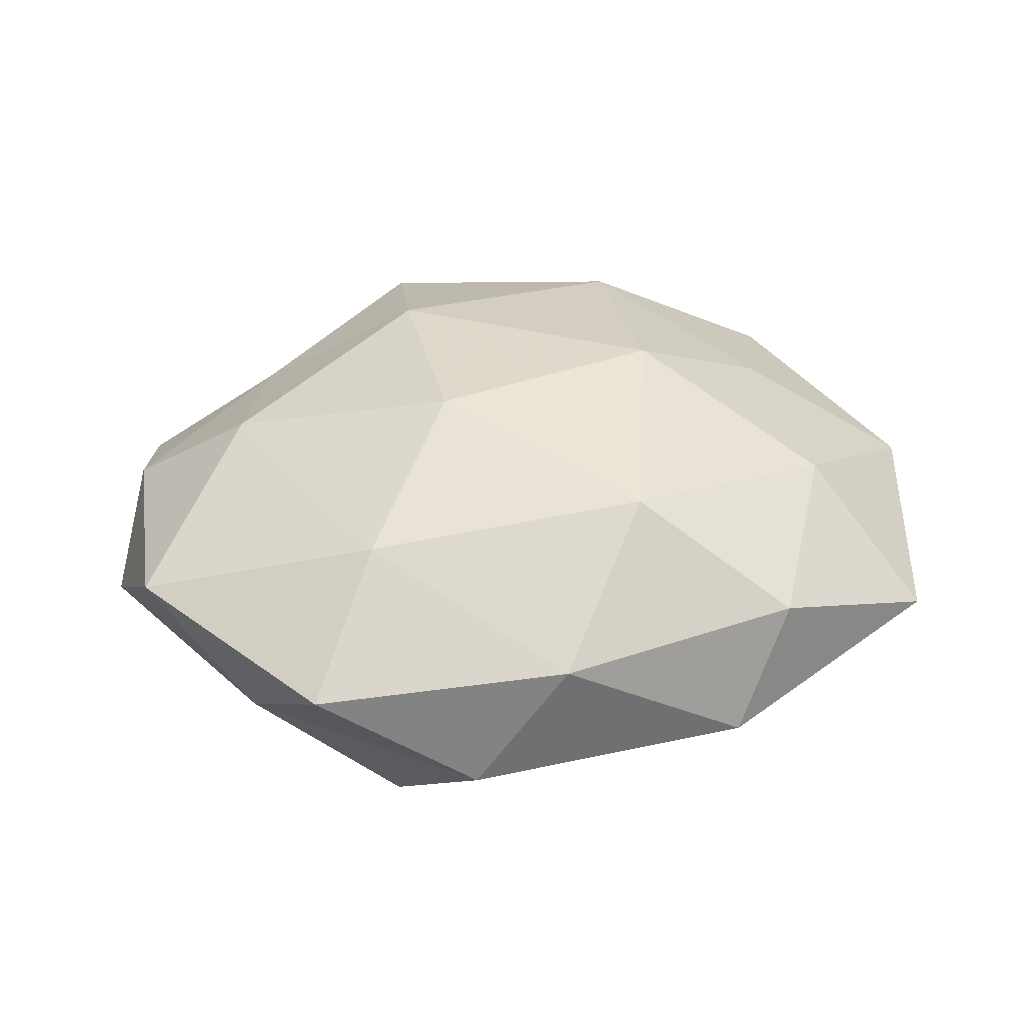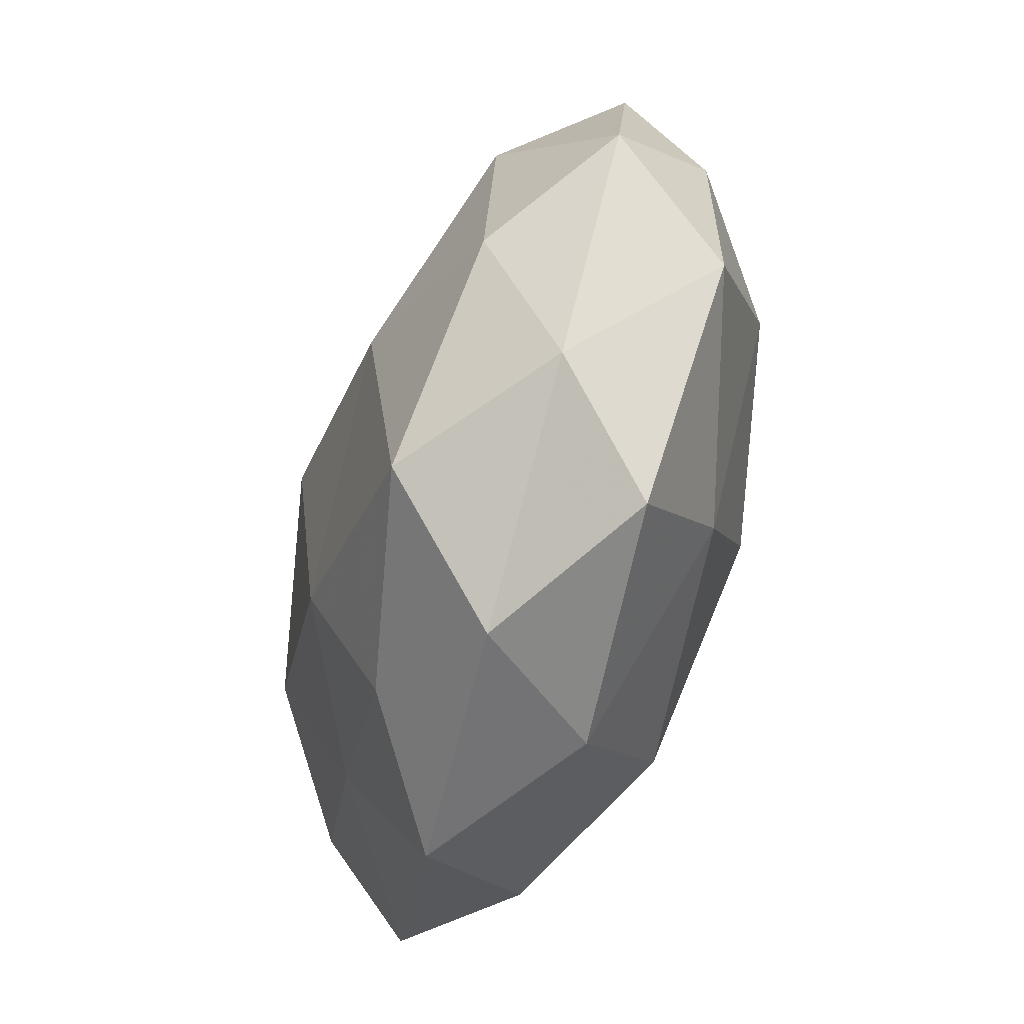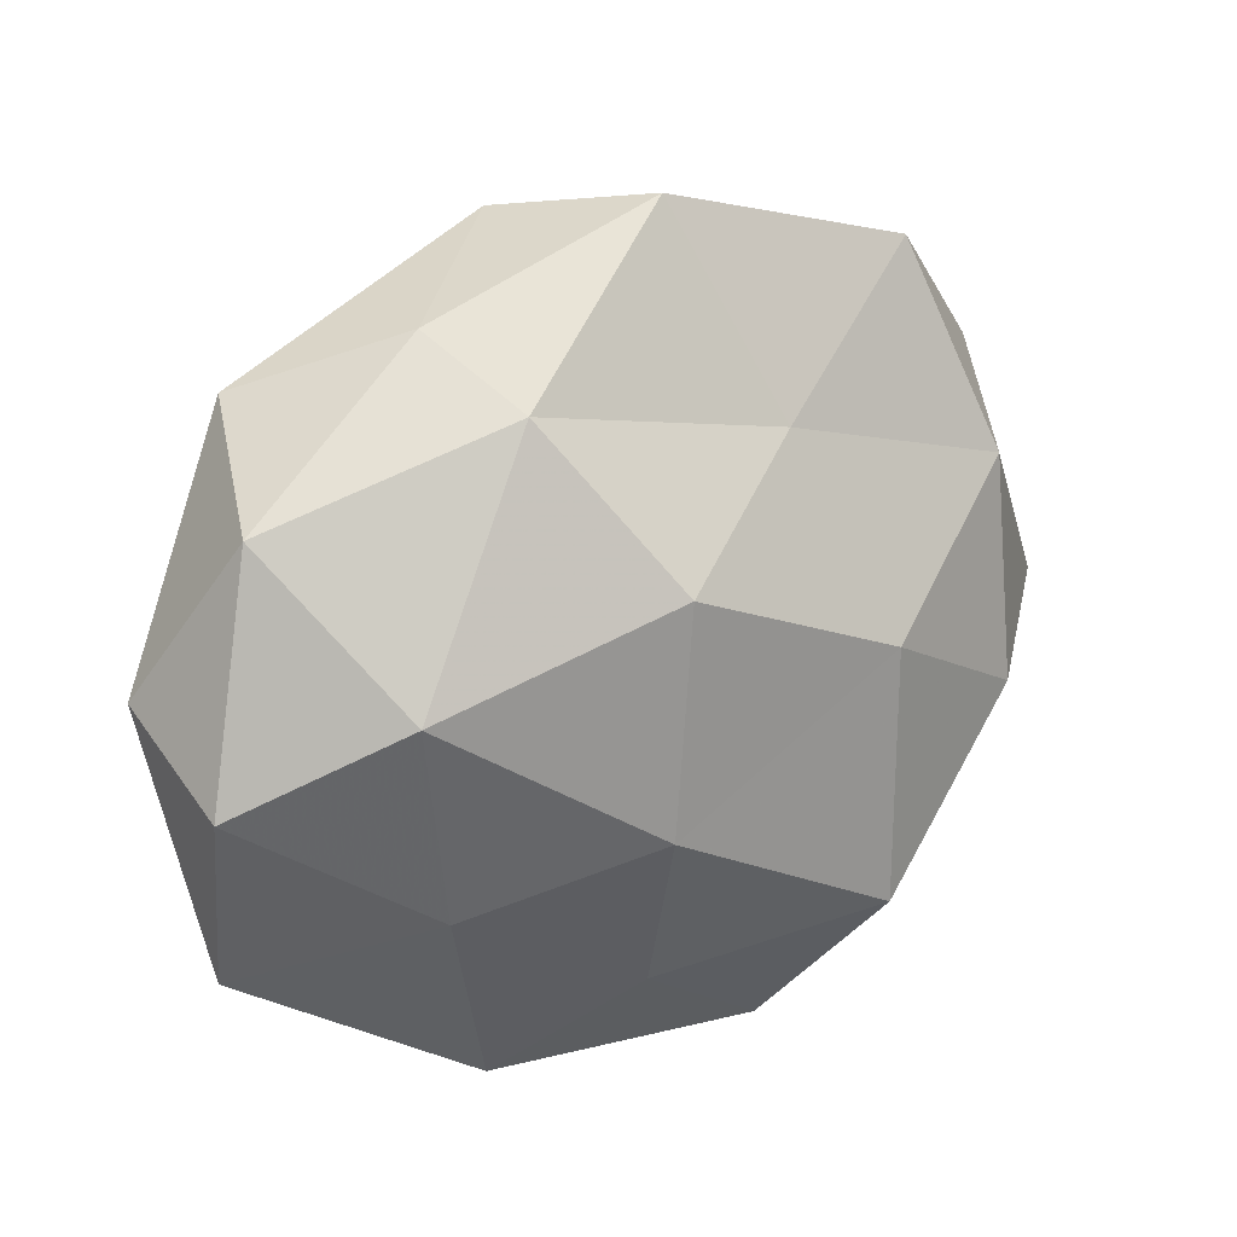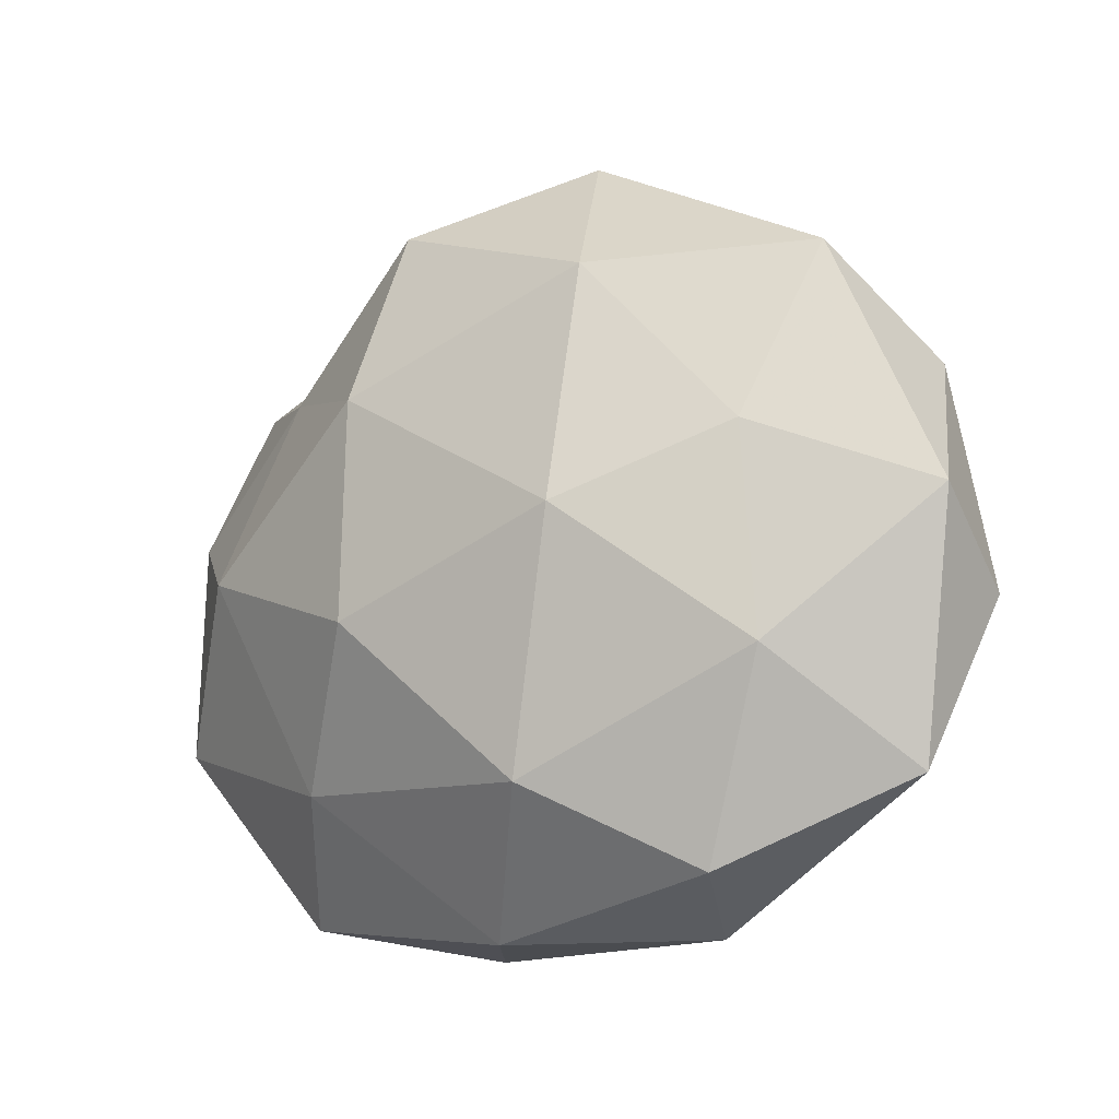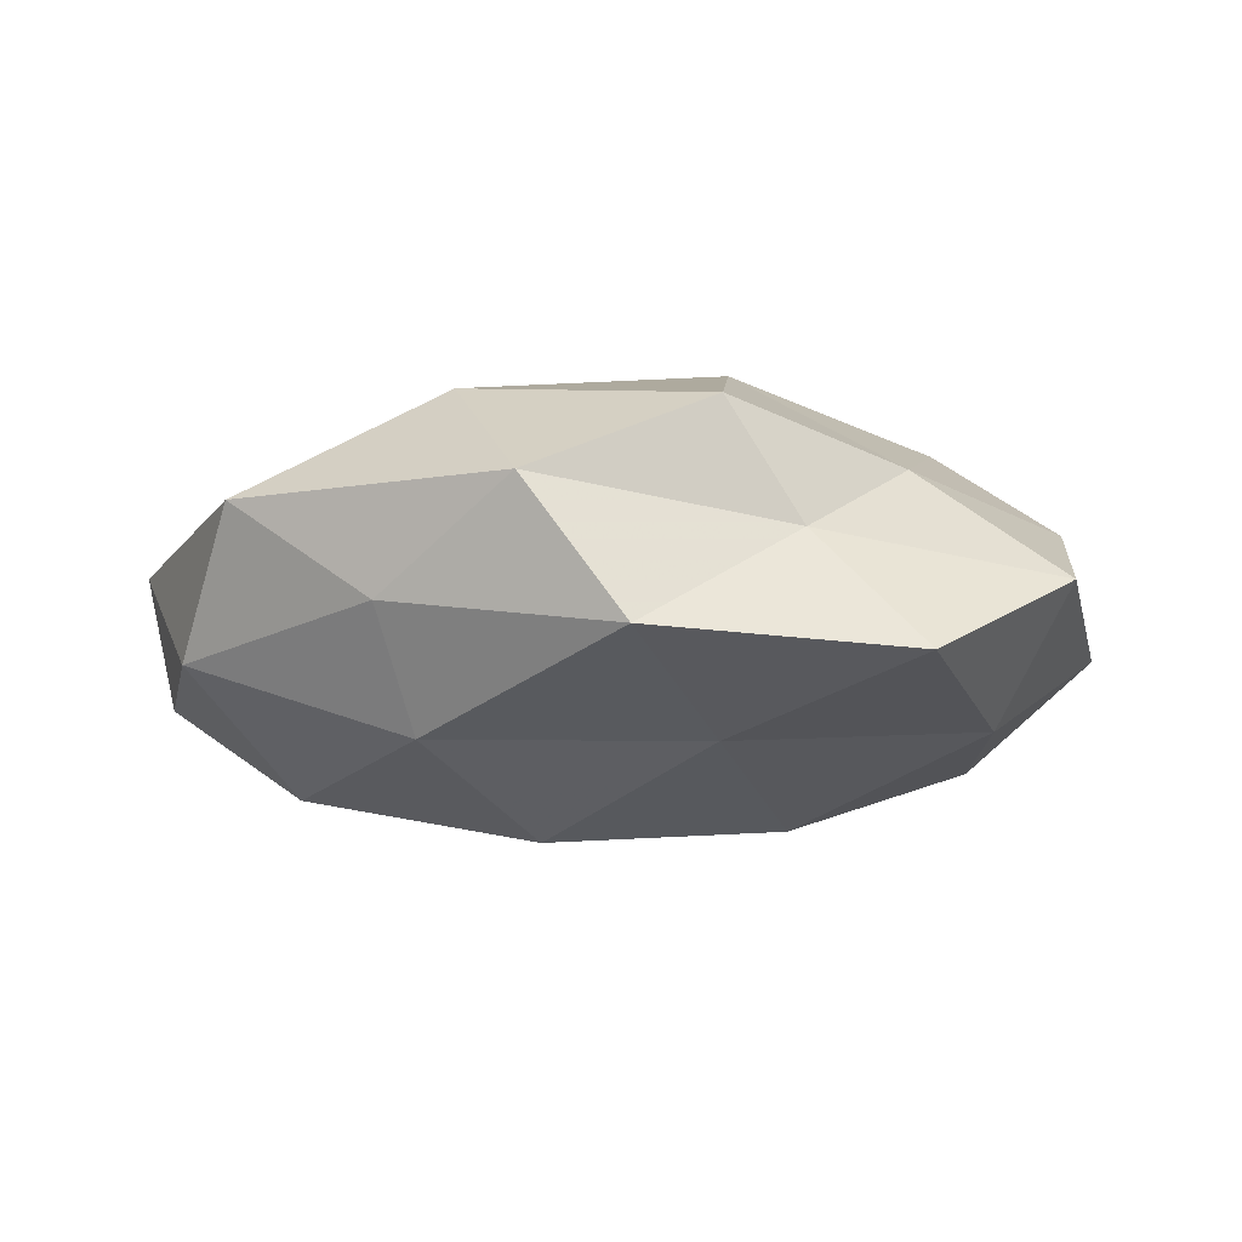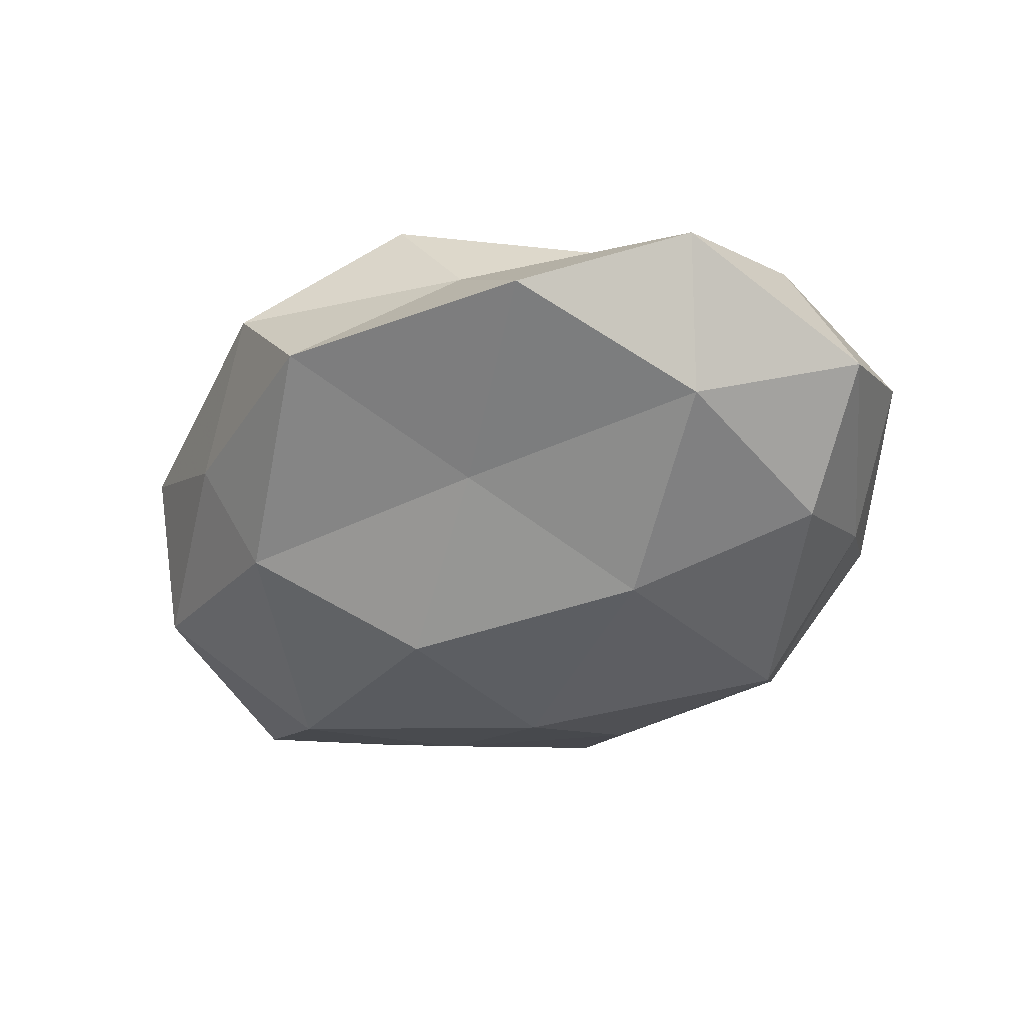
<metadata>
{"format":"obj","ext":"obj","renderer":"f3d","projection":"perspective","resolution":1024,"background":"white","views":[{"elev":34.9,"azim":-11.2,"up":"+Z"},{"elev":-55.9,"azim":-107.7,"up":"+Y"},{"elev":14.8,"azim":145.9,"up":"+Y"},{"elev":-15.4,"azim":37.4,"up":"+Y"},{"elev":-9.9,"azim":178.5,"up":"+Z"},{"elev":-43.7,"azim":-143.3,"up":"+Z"}]}
</metadata>
<code>
v 0.0161 -6.726e-05 0.02271
v 0.03399 -0.01485 0.01316
v 0.01073 0.04187 0.006534
v -0.02778 0.02168 0.01142
v -0.008863 0.02213 -0.01568
v -0.001894 -0.04031 0.007032
v -0.01638 0.03383 0.003069
v 0.04814 -0.008044 -0.008793
v 0.04421 -0.02657 -9.936e-05
v -0.008499 0.03576 0.01541
v -0.01924 -0.02584 -0.01944
v 0.04382 0.01657 -0.007597
v -0.02101 -0.02416 0.01509
v -0.02947 -0.03654 0.004025
v 0.03262 0.007491 0.01372
v 0.0248 -0.0354 0.008403
v 0.008242 -0.01386 -0.0216
v 0.009245 -0.02641 0.01909
v 0.0003341 0.04368 -0.007876
v -0.009852 -0.008534 0.02372
v -0.02761 0.03816 -0.009243
v -0.04313 0.02603 -0.0003334
v 0.01822 -0.04015 -0.004241
v 0.02647 -0.02084 -0.012
v -0.01723 0.001137 -0.02249
v 0.008347 0.009737 -0.02447
v 0.03866 0.02679 0.006851
v -0.04646 -0.01585 0.007327
v -0.03649 0.01633 -0.01394
v 0.05 0.0002049 0.00413
v -0.01219 -0.04018 -0.006876
v 0.01689 0.02589 0.01825
v 0.02017 0.0262 -0.01612
v -0.0104 0.0158 0.02244
v 0.03336 0.0008275 -0.01937
v -0.04975 0.0008697 -0.004409
v 0.02405 0.03271 -0.003902
v 0.005885 -0.03013 -0.01383
v -0.03736 -0.007053 -0.01546
v -0.03317 0.0002745 0.01792
v -0.03547 -0.0225 -0.006429
v -0.04539 0.008366 0.007589
f 7 10 3
f 7 4 10
f 6 13 14
f 2 15 1
f 16 9 2
f 2 1 18
f 18 13 6
f 16 2 18
f 16 18 6
f 7 3 19
f 18 1 20
f 18 20 13
f 21 19 5
f 21 7 19
f 22 4 7
f 21 22 7
f 16 6 23
f 16 23 9
f 9 24 8
f 23 24 9
f 25 17 11
f 5 26 25
f 25 26 17
f 14 13 28
f 21 5 29
f 21 29 22
f 5 25 29
f 9 30 2
f 9 8 30
f 30 8 12
f 2 30 15
f 30 12 27
f 15 30 27
f 6 14 31
f 6 31 23
f 3 10 32
f 1 15 32
f 3 32 27
f 27 32 15
f 19 33 5
f 5 33 26
f 10 4 34
f 20 1 34
f 1 32 34
f 34 32 10
f 35 12 8
f 8 24 35
f 24 17 35
f 35 17 26
f 33 12 35
f 26 33 35
f 29 36 22
f 19 3 37
f 37 3 27
f 27 12 37
f 33 37 12
f 19 37 33
f 11 17 38
f 24 38 17
f 23 38 24
f 38 31 11
f 23 31 38
f 39 25 11
f 29 25 39
f 29 39 36
f 13 20 40
f 13 40 28
f 4 40 34
f 34 40 20
f 28 41 14
f 31 41 11
f 31 14 41
f 36 41 28
f 11 41 39
f 36 39 41
f 22 42 4
f 22 36 42
f 42 36 28
f 4 42 40
f 28 40 42

</code>
